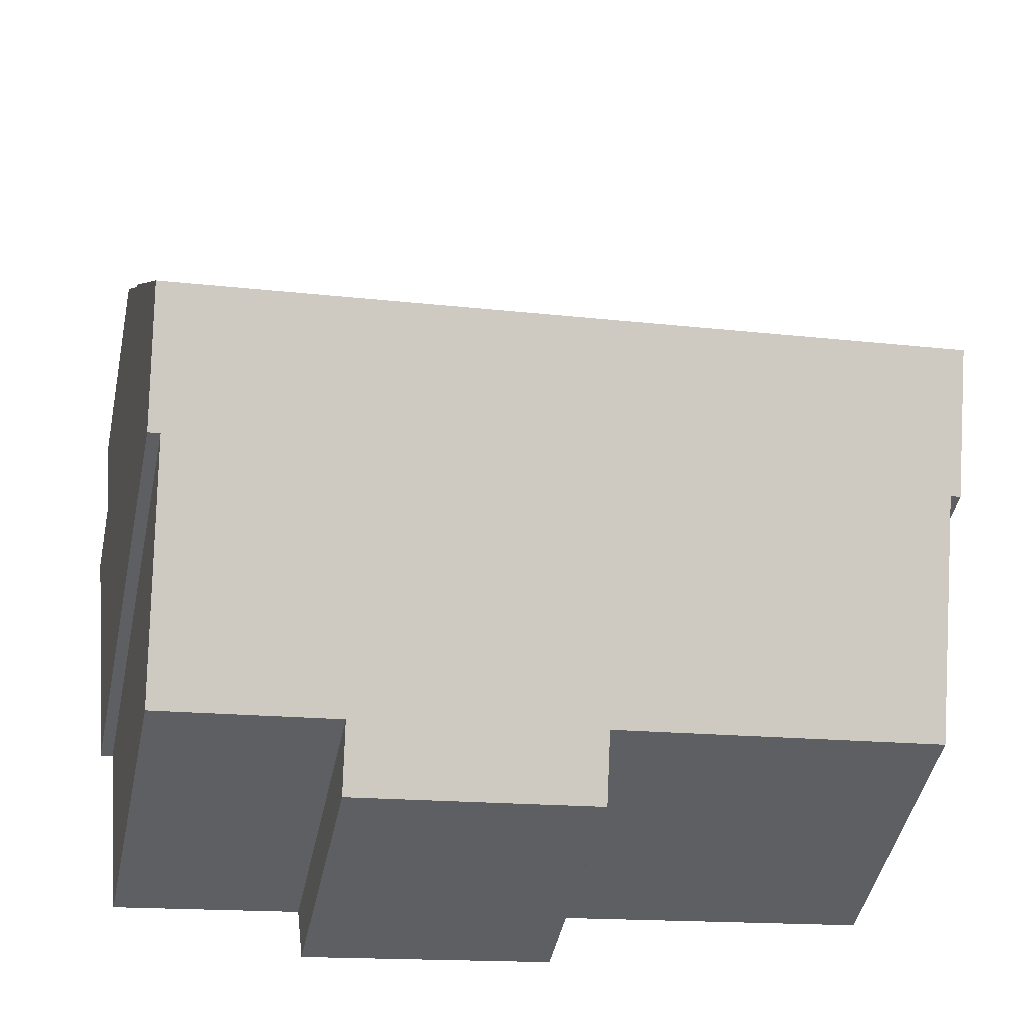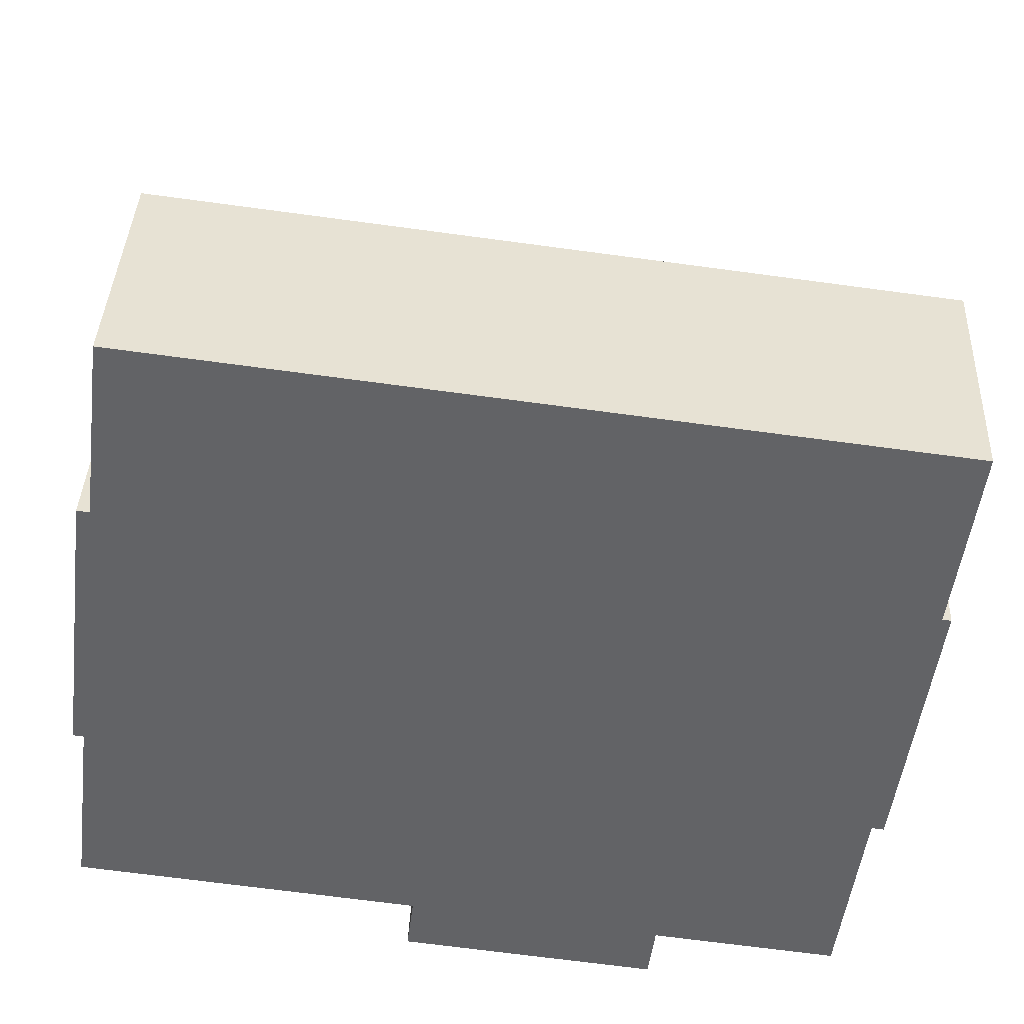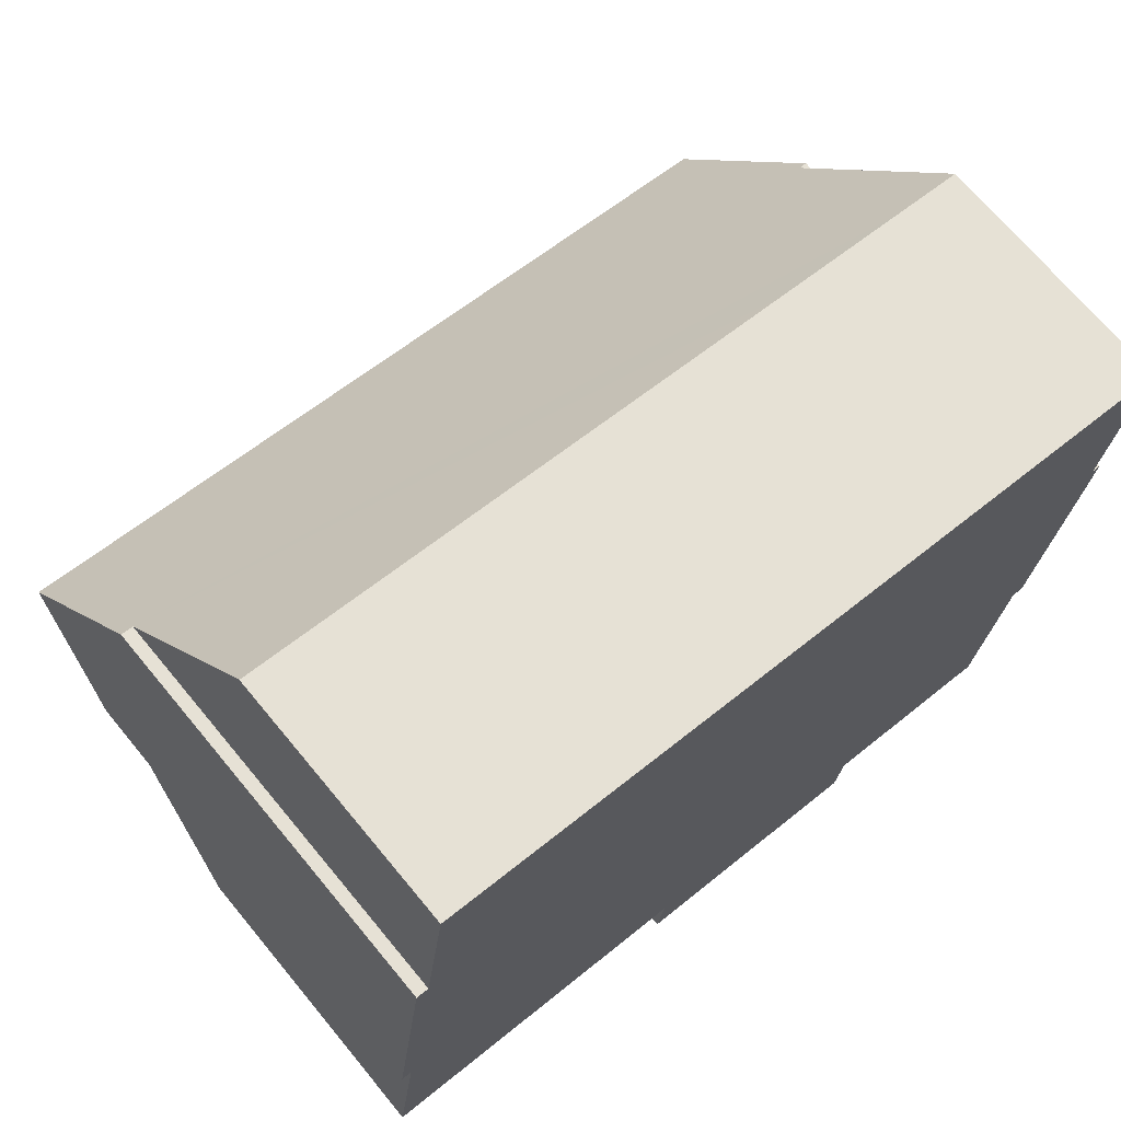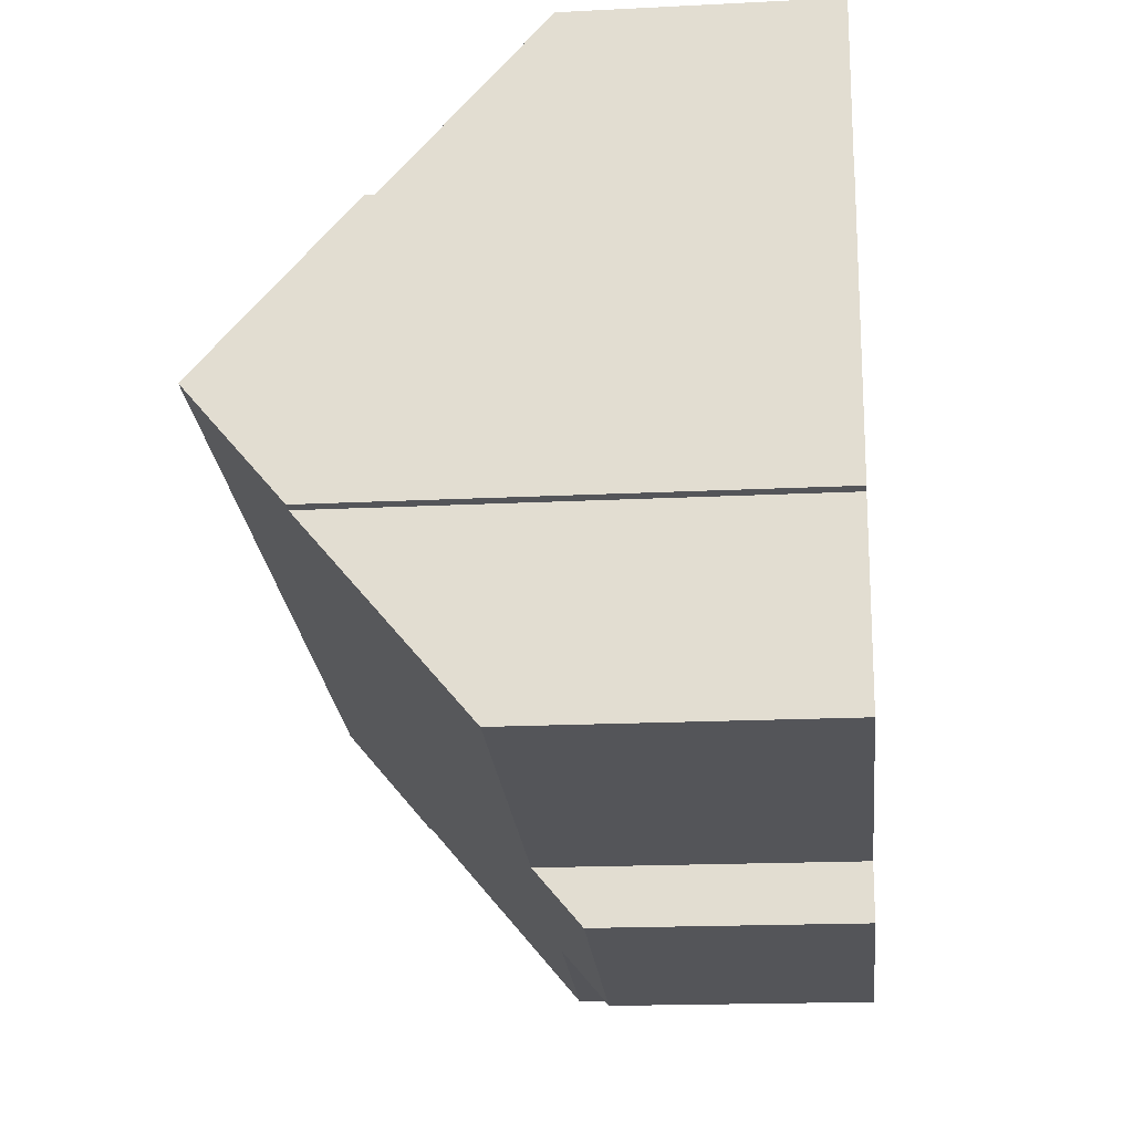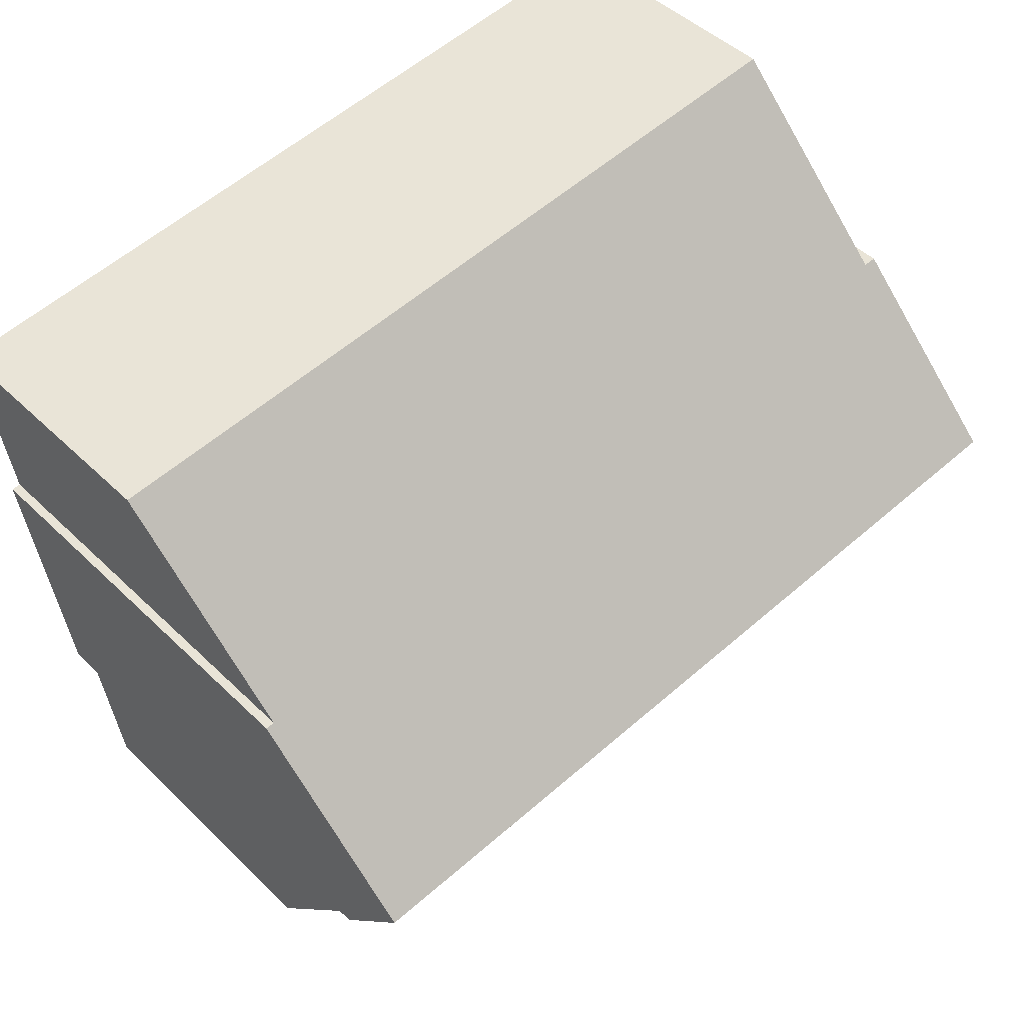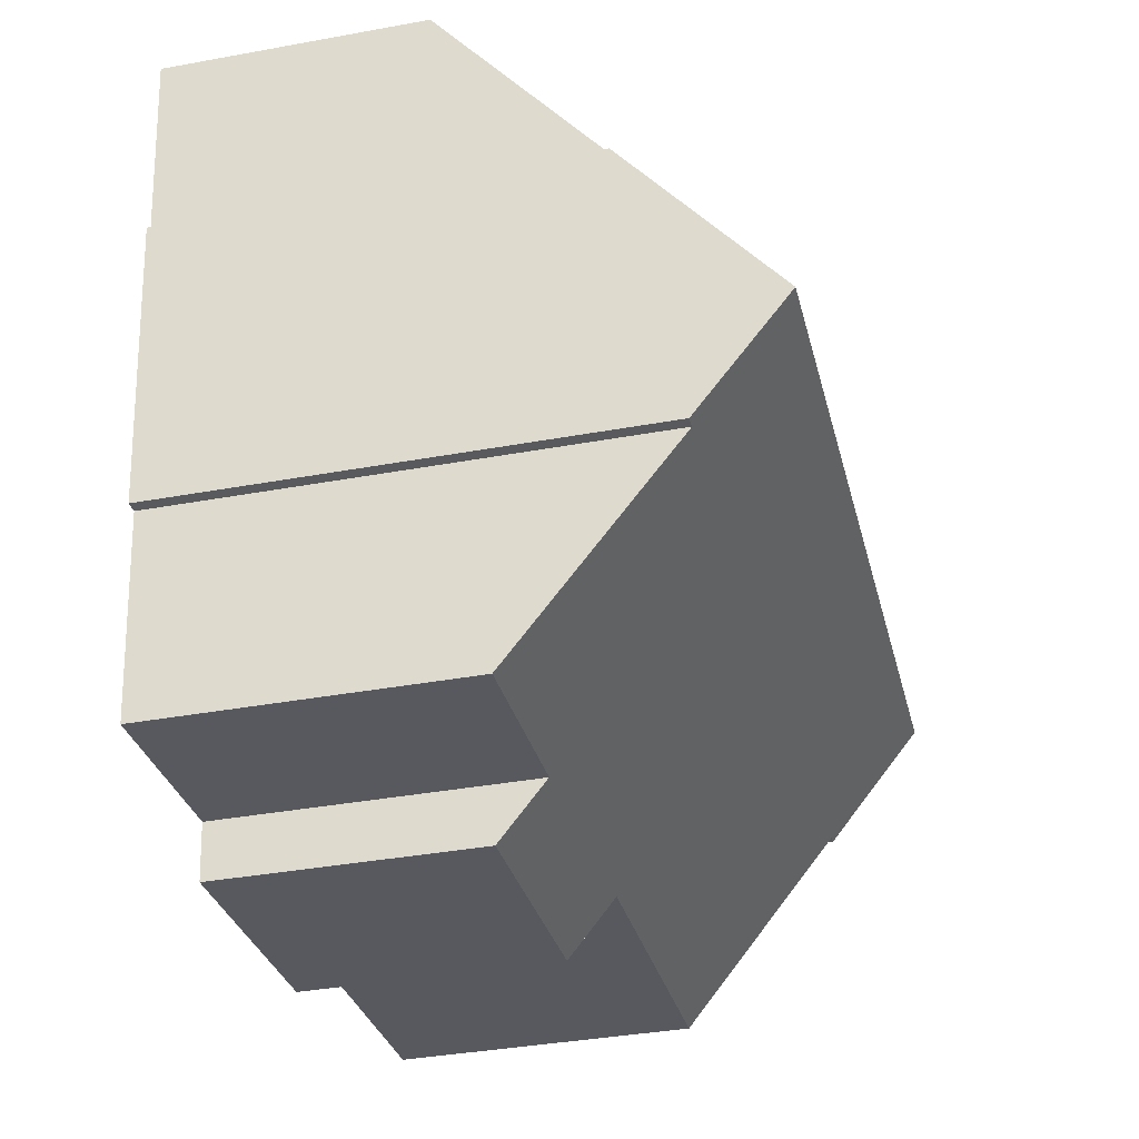
<metadata>
{"format":"obj","ext":"obj","renderer":"f3d","projection":"perspective","resolution":1024,"background":"white","views":[{"elev":-46.7,"azim":168.0,"up":"+Z"},{"elev":38.8,"azim":2.5,"up":"+Z"},{"elev":70.1,"azim":-39.7,"up":"+Z"},{"elev":-17.4,"azim":-84.2,"up":"+Z"},{"elev":45.9,"azim":138.0,"up":"+Z"},{"elev":-37.5,"azim":103.2,"up":"+Z"}]}
</metadata>
<code>
v  11.26 4.318 9.99
v  1.053 6.993 8.08
v  1.45 4.317 11.23
v  13.64 4.317 9.691
v  14.83 4.317 9.541
v  0.469 9.496 5.163
v  0.84 6.993 8.107
v  14.73 5 8.738
v  14.43 7.012 6.371
v  14.21 9.496 3.431
v  14.57 7.012 6.353
v  10.2 5.11 -1.304
v  13.69 7.454 1.056
v  13.35 5.11 -1.701
v  13.76 7.925 1.61
v  5.736 4.317 -1.689
v  10.08 4.317 -2.237
v  5.856 5.125 -0.739
v  0.405 7.856 3.212
v  0 5.125 3.138e-16
v  0.226 7.856 3.235
v  13.97 7.925 1.584
v  13.35 1.042e-16 -1.701
v  10.2 7.985e-17 -1.304
v  10.08 1.37e-16 -2.237
v  5.736 1.034e-16 -1.689
v  5.856 4.525e-17 -0.739
v  0 0 0
v  0.405 -1.967e-16 3.212
v  0.226 -1.981e-16 3.235
v  13.97 -9.699e-17 1.584
v  13.76 -9.858e-17 1.61
v  14.43 -3.901e-16 6.371
v  14.83 -5.842e-16 9.541
v  14.73 -5.35e-16 8.738
v  14.57 -3.89e-16 6.353
v  14.21 -2.101e-16 3.431
v  13.69 -6.466e-17 1.056
v  0.84 -4.964e-16 8.107
v  0.469 -3.161e-16 5.163
v  1.053 -4.948e-16 8.08
v  1.45 -6.875e-16 11.23
v  11.26 -6.117e-16 9.99
v  13.64 -5.934e-16 9.691
g defaultobject
f 1 2 3
f 2 1 4
f 2 4 5
f 2 6 7
f 6 2 5
f 6 5 8
f 6 8 9
f 6 9 10
f 10 9 11
f 12 13 14
f 13 12 15
f 16 12 17
f 12 16 10
f 10 16 18
f 10 18 6
f 6 18 19
f 19 18 20
f 6 19 21
f 15 10 22
f 10 15 12
f 23 12 14
f 12 23 24
f 25 16 17
f 16 25 26
f 27 20 18
f 20 27 28
f 29 21 19
f 21 29 30
f 31 15 22
f 15 31 32
f 24 17 12
f 17 24 25
f 8 33 9
f 33 8 5
f 33 5 34
f 33 34 35
f 11 22 10
f 22 11 36
f 22 36 31
f 31 36 37
f 32 13 15
f 13 32 14
f 14 32 23
f 23 32 38
f 16 27 18
f 27 16 26
f 20 29 19
f 29 20 28
f 21 7 6
f 7 21 30
f 7 30 39
f 39 30 40
f 41 3 2
f 3 41 42
f 39 2 7
f 2 39 41
f 42 1 3
f 1 42 43
f 1 43 4
f 4 43 44
f 4 44 5
f 5 44 34
f 33 11 9
f 11 33 36
f 37 32 31
f 32 37 36
f 32 36 33
f 32 33 35
f 32 35 34
f 32 34 44
f 38 24 23
f 24 38 32
f 24 32 44
f 24 44 43
f 24 26 25
f 26 24 43
f 26 43 27
f 27 43 42
f 27 42 41
f 41 28 27
f 28 41 29
f 29 41 39
f 29 39 40
f 29 40 30

</code>
